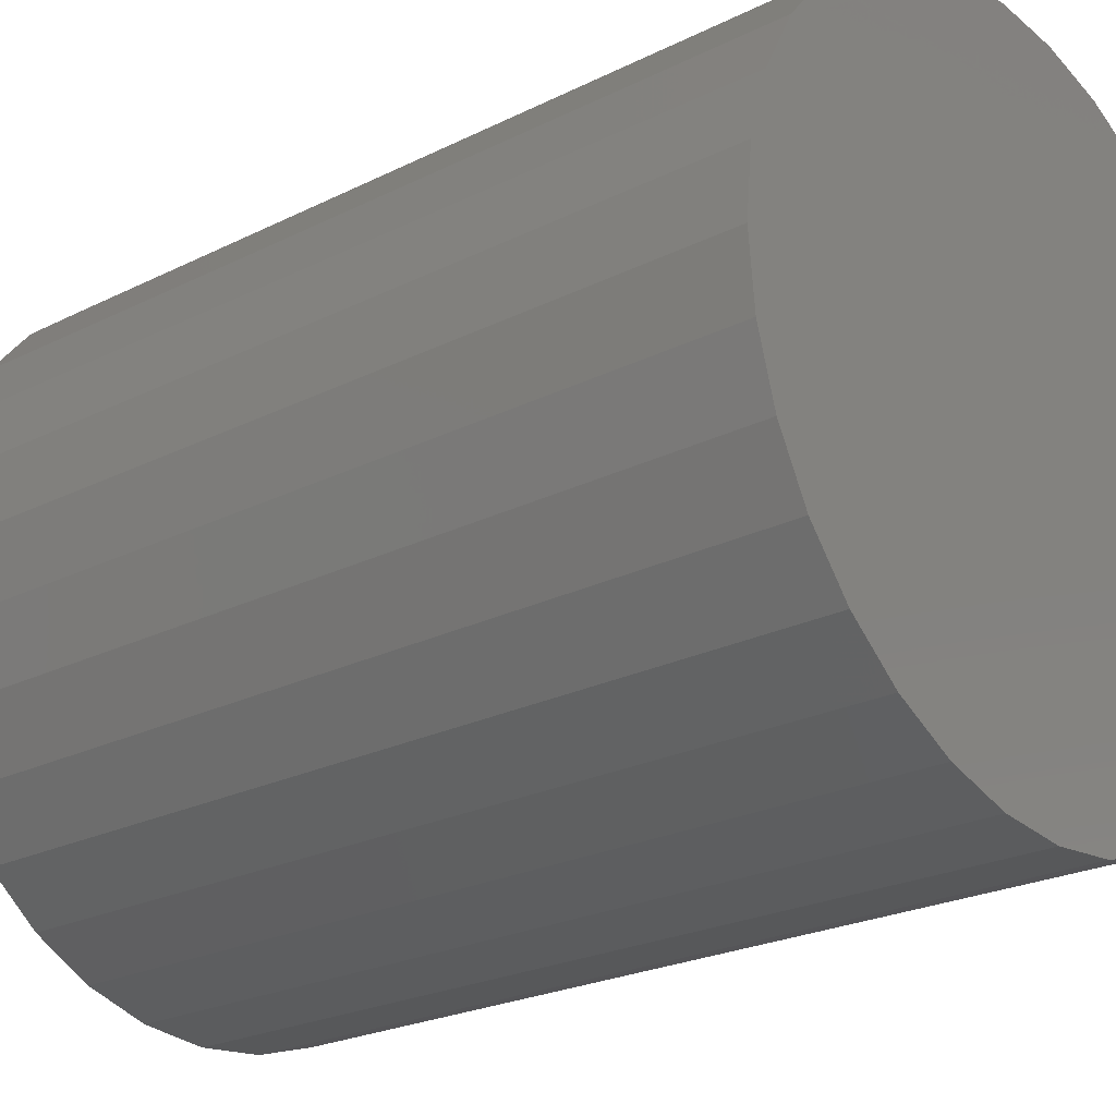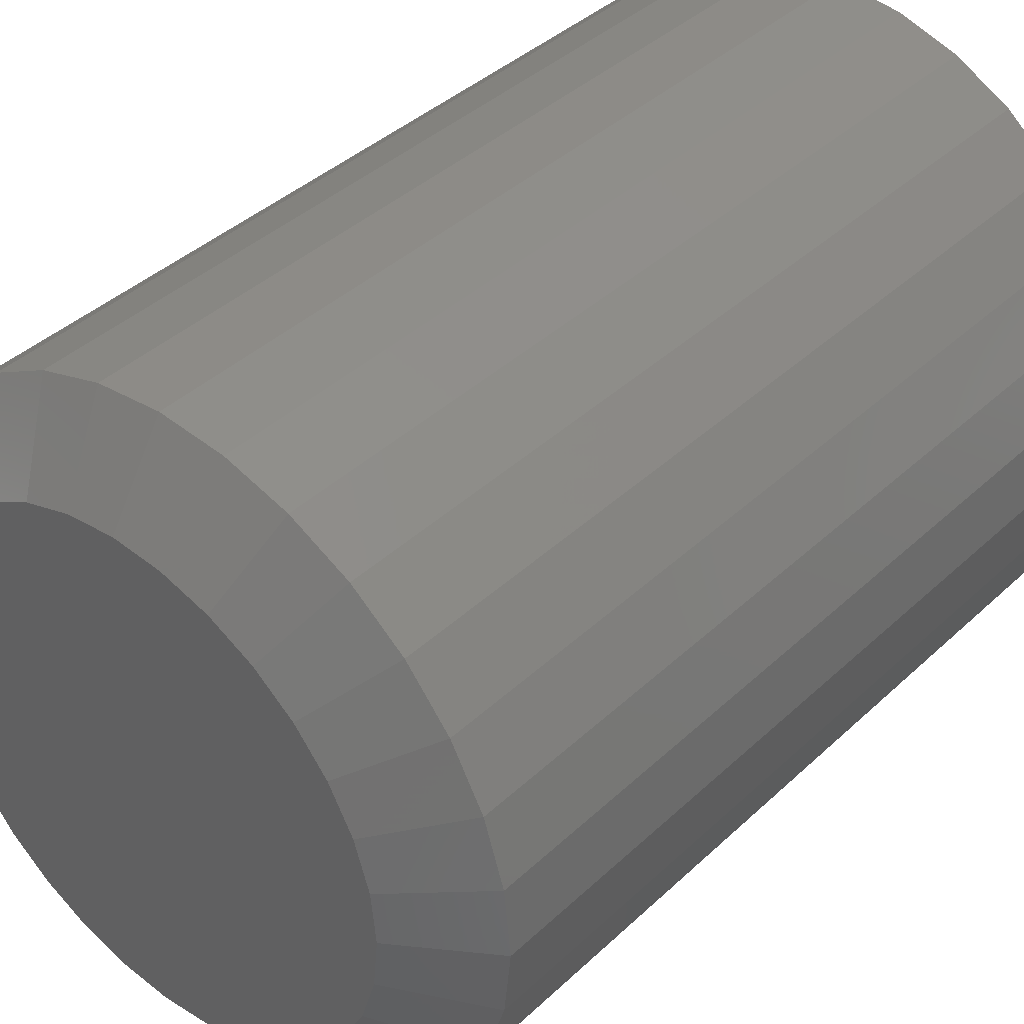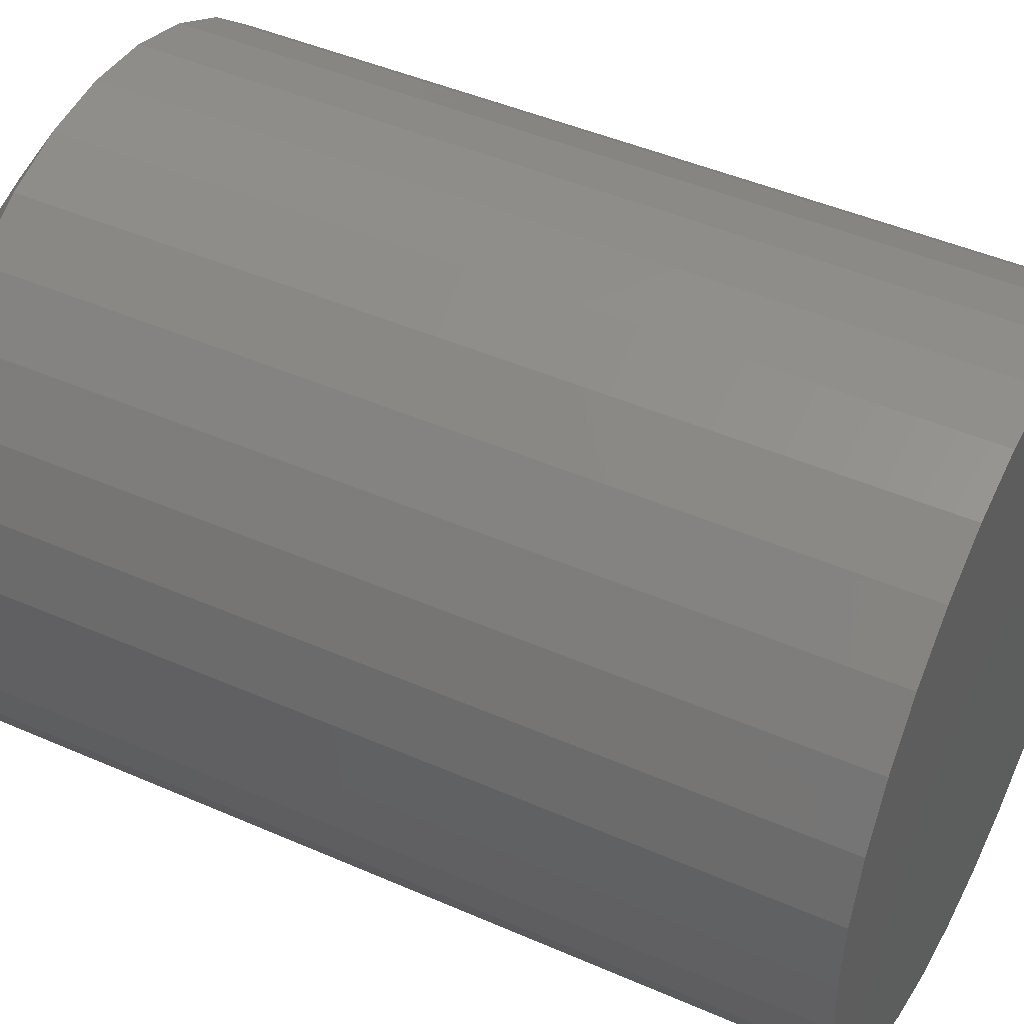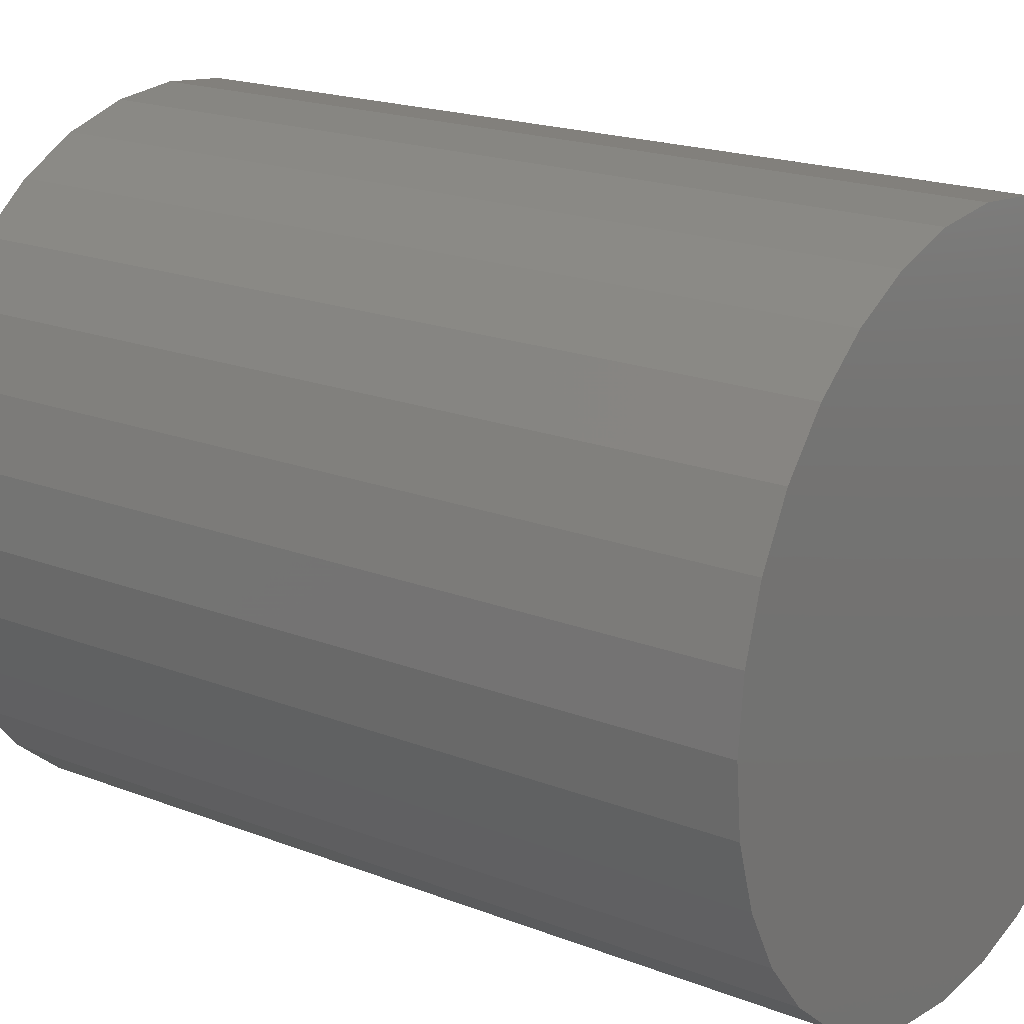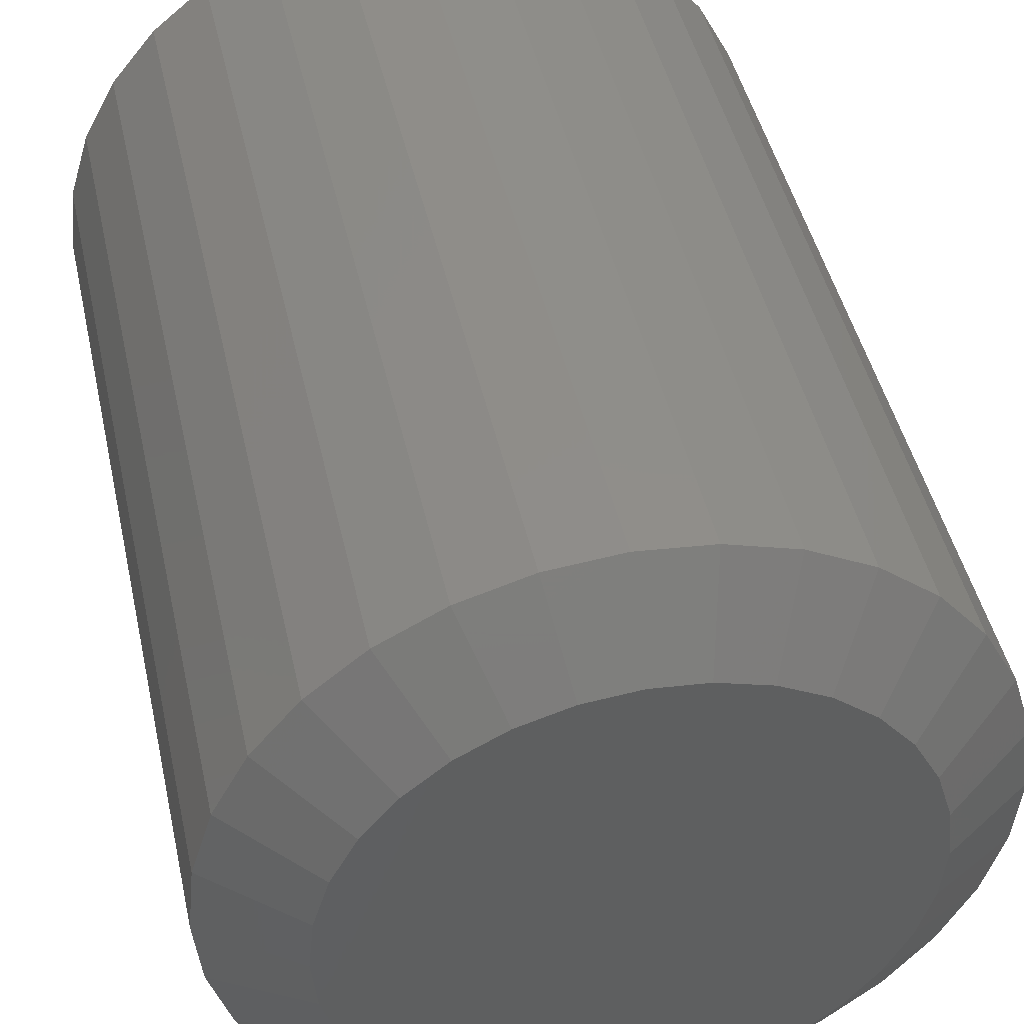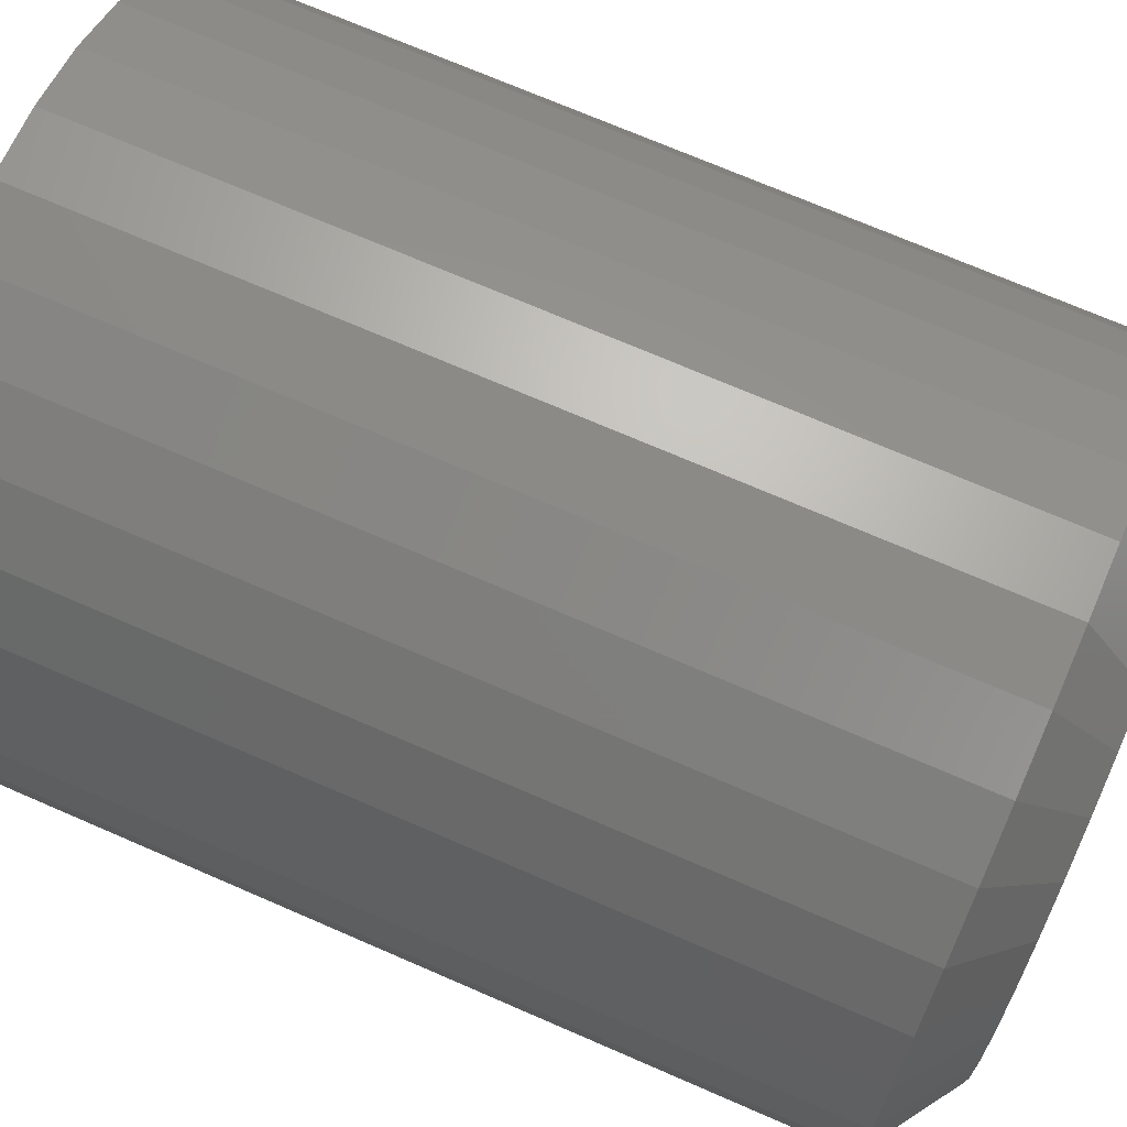
<metadata>
{"format":"stl","ext":"stl","renderer":"f3d","projection":"perspective","resolution":1024,"background":"white","views":[{"elev":-23.4,"azim":130.2,"up":"+Z"},{"elev":39.6,"azim":41.0,"up":"+Z"},{"elev":45.7,"azim":116.7,"up":"+Z"},{"elev":19.0,"azim":126.4,"up":"+Z"},{"elev":44.7,"azim":-12.3,"up":"+Z"},{"elev":71.5,"azim":-66.5,"up":"+Z"}]}
</metadata>
<code>
# stl→obj: 96 verts, 188 faces
v -0.03877 -0.75 0.2098
v 0.04469 -0.75 0.2098
v 0.002961 -0.75 0.2139
v -0.07889 -0.75 0.1976
v 0.08482 -0.75 0.1976
v 0.08482 -0.75 -0.1976
v -0.03877 -0.75 -0.2098
v 0.04469 -0.75 -0.2098
v 0.002961 -0.75 -0.2139
v 0.1218 -0.75 0.1778
v -0.1159 -0.75 0.1778
v 0.1542 -0.75 0.1512
v -0.1483 -0.75 0.1512
v 0.1808 -0.75 0.1188
v -0.1749 -0.75 0.1188
v 0.2006 -0.75 0.08186
v -0.1947 -0.75 0.08186
v 0.2127 -0.75 0.04173
v -0.2068 -0.75 0.04173
v 0.2169 -0.75 8.34e-18
v -0.2109 -0.75 6.162e-07
v 0.2127 -0.75 -0.04173
v -0.2068 -0.75 -0.04173
v 0.2006 -0.75 -0.08186
v -0.1947 -0.75 -0.08186
v 0.1808 -0.75 -0.1188
v -0.1749 -0.75 -0.1188
v 0.1542 -0.75 -0.1512
v -0.1483 -0.75 -0.1512
v 0.1218 -0.75 -0.1778
v -0.1159 -0.75 -0.1778
v -0.07889 -0.75 -0.1976
v 0.2872 1.578e-17 -3.481e-17
v 0.2872 -0.7031 -1.044e-16
v 0.2817 1.547e-17 -0.05545
v 0.2817 -0.7031 -0.05545
v 0.2655 1.458e-17 -0.1088
v 0.2655 -0.7031 -0.1088
v 0.2393 1.312e-17 -0.1579
v 0.2393 -0.7031 -0.1579
v 0.2039 1.116e-17 -0.201
v 0.2039 -0.7031 -0.201
v 0.1609 8.765e-18 -0.2363
v 0.1609 -0.7031 -0.2363
v 0.1117 6.038e-18 -0.2626
v 0.1117 -0.7031 -0.2626
v 0.05841 3.078e-18 -0.2787
v 0.05841 -0.7031 -0.2787
v 0.002961 -3.864e-33 -0.2842
v 0.002961 -0.7031 -0.2842
v -0.05249 -3.078e-18 -0.2787
v -0.05249 -0.7031 -0.2787
v -0.1058 -6.038e-18 -0.2626
v -0.1058 -0.7031 -0.2626
v -0.1549 -8.765e-18 -0.2363
v -0.1549 -0.7031 -0.2363
v -0.198 -1.116e-17 -0.201
v -0.198 -0.7031 -0.201
v -0.2334 -1.312e-17 -0.1579
v -0.2334 -0.7031 -0.1579
v -0.2596 -1.458e-17 -0.1088
v -0.2596 -0.7031 -0.1088
v -0.2758 -1.547e-17 -0.05545
v -0.2758 -0.7031 -0.05545
v -0.2812 -1.578e-17 3.48e-17
v -0.2812 -0.7031 3.48e-17
v -0.2758 -1.547e-17 0.05545
v -0.2758 -0.7031 0.05545
v -0.2596 -1.458e-17 0.1088
v -0.2596 -0.7031 0.1088
v -0.2334 -1.312e-17 0.1579
v -0.2334 -0.7031 0.1579
v -0.198 -1.116e-17 0.201
v -0.198 -0.7031 0.201
v -0.1549 -8.765e-18 0.2363
v -0.1549 -0.7031 0.2363
v -0.1058 -6.038e-18 0.2626
v -0.1058 -0.7031 0.2626
v -0.05249 -3.078e-18 0.2787
v -0.05249 -0.7031 0.2787
v 0.002961 1.932e-33 0.2842
v 0.002961 -0.7031 0.2842
v 0.05841 3.078e-18 0.2787
v 0.05841 -0.7031 0.2787
v 0.1117 6.038e-18 0.2626
v 0.1117 -0.7031 0.2626
v 0.1609 8.765e-18 0.2363
v 0.1609 -0.7031 0.2363
v 0.2039 1.116e-17 0.201
v 0.2039 -0.7031 0.201
v 0.2393 1.312e-17 0.1579
v 0.2393 -0.7031 0.1579
v 0.2655 1.458e-17 0.1088
v 0.2655 -0.7031 0.1088
v 0.2817 1.547e-17 0.05545
v 0.2817 -0.7031 0.05545
f 1 2 3
f 2 1 4
f 2 4 5
f 6 7 8
f 8 7 9
f 5 4 10
f 10 4 11
f 10 11 12
f 12 11 13
f 12 13 14
f 14 13 15
f 14 15 16
f 16 15 17
f 16 17 18
f 18 17 19
f 18 19 20
f 20 19 21
f 20 21 22
f 22 21 23
f 22 23 24
f 24 23 25
f 24 25 26
f 26 25 27
f 26 27 28
f 28 27 29
f 28 29 30
f 30 29 31
f 30 31 6
f 6 31 32
f 6 32 7
f 33 34 35
f 35 34 36
f 35 36 37
f 37 36 38
f 37 38 39
f 39 38 40
f 39 40 41
f 41 40 42
f 41 42 43
f 43 42 44
f 43 44 45
f 45 44 46
f 45 46 47
f 47 46 48
f 47 48 49
f 49 48 50
f 49 50 51
f 51 50 52
f 51 52 53
f 53 52 54
f 53 54 55
f 55 54 56
f 55 56 57
f 57 56 58
f 57 58 59
f 59 58 60
f 59 60 61
f 61 60 62
f 61 62 63
f 63 62 64
f 63 64 65
f 65 64 66
f 65 66 67
f 67 66 68
f 67 68 69
f 69 68 70
f 69 70 71
f 71 70 72
f 71 72 73
f 73 72 74
f 73 74 75
f 75 74 76
f 75 76 77
f 77 76 78
f 77 78 79
f 79 78 80
f 79 80 81
f 81 80 82
f 81 82 83
f 83 82 84
f 83 84 85
f 85 84 86
f 85 86 87
f 87 86 88
f 87 88 89
f 89 88 90
f 89 90 91
f 91 90 92
f 91 92 93
f 93 92 94
f 93 94 95
f 95 94 96
f 95 96 33
f 33 96 34
f 12 88 10
f 80 78 1
f 1 78 4
f 70 15 72
f 15 70 17
f 17 70 68
f 17 68 19
f 19 68 66
f 19 66 21
f 16 92 14
f 92 16 94
f 94 16 18
f 94 18 96
f 96 18 20
f 96 20 34
f 88 12 90
f 90 12 14
f 90 14 92
f 84 5 86
f 86 5 10
f 86 10 88
f 5 84 2
f 2 84 82
f 2 82 3
f 3 82 80
f 3 80 1
f 74 11 76
f 76 11 4
f 76 4 78
f 11 74 13
f 13 74 72
f 13 72 15
f 29 56 31
f 48 46 8
f 8 46 6
f 38 26 40
f 26 38 24
f 24 38 36
f 24 36 22
f 22 36 34
f 22 34 20
f 25 60 27
f 60 25 62
f 62 25 23
f 62 23 64
f 64 23 21
f 64 21 66
f 56 29 58
f 58 29 27
f 58 27 60
f 52 32 54
f 54 32 31
f 54 31 56
f 32 52 7
f 7 52 50
f 7 50 9
f 9 50 48
f 9 48 8
f 42 30 44
f 44 30 6
f 44 6 46
f 30 42 28
f 28 42 40
f 28 40 26
f 81 83 79
f 49 51 47
f 47 51 53
f 47 53 45
f 45 53 55
f 45 55 43
f 43 55 57
f 43 57 41
f 41 57 59
f 41 59 39
f 39 59 61
f 39 61 37
f 37 61 63
f 37 63 35
f 35 63 65
f 35 65 33
f 33 65 67
f 33 67 95
f 95 67 69
f 95 69 93
f 93 69 71
f 93 71 91
f 91 71 73
f 91 73 89
f 89 73 75
f 89 75 87
f 87 75 77
f 87 77 85
f 85 77 79
f 85 79 83

</code>
